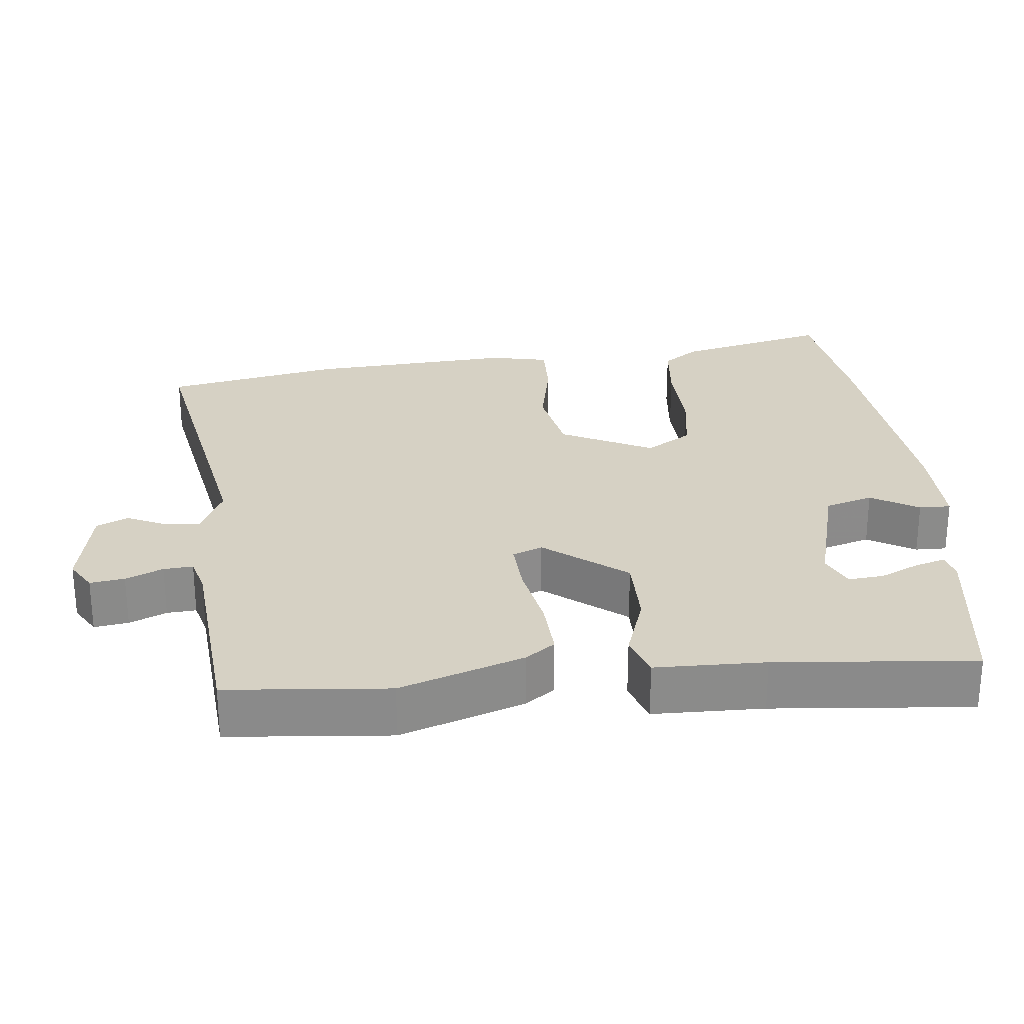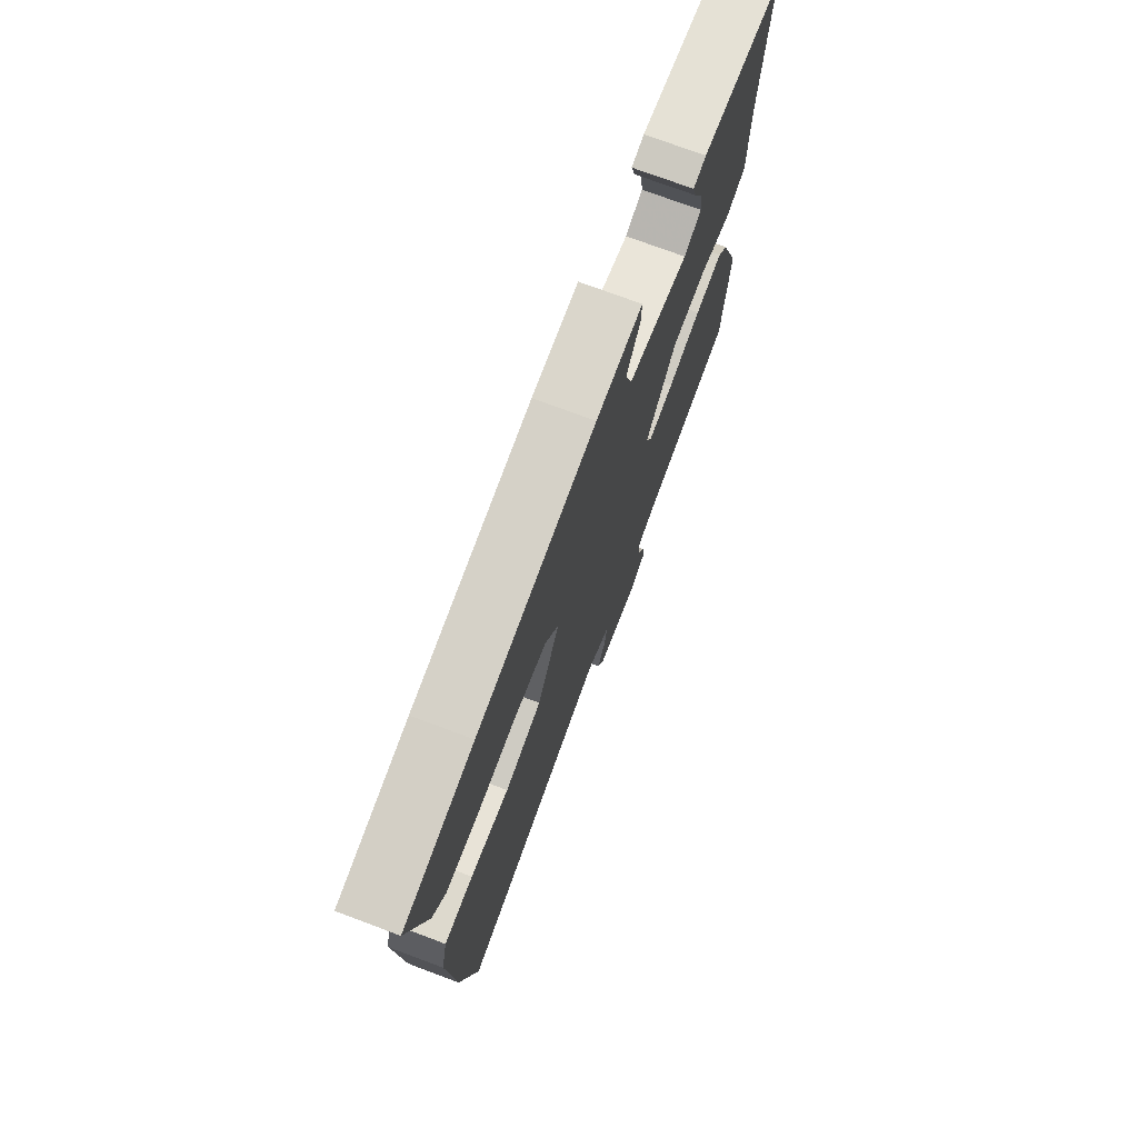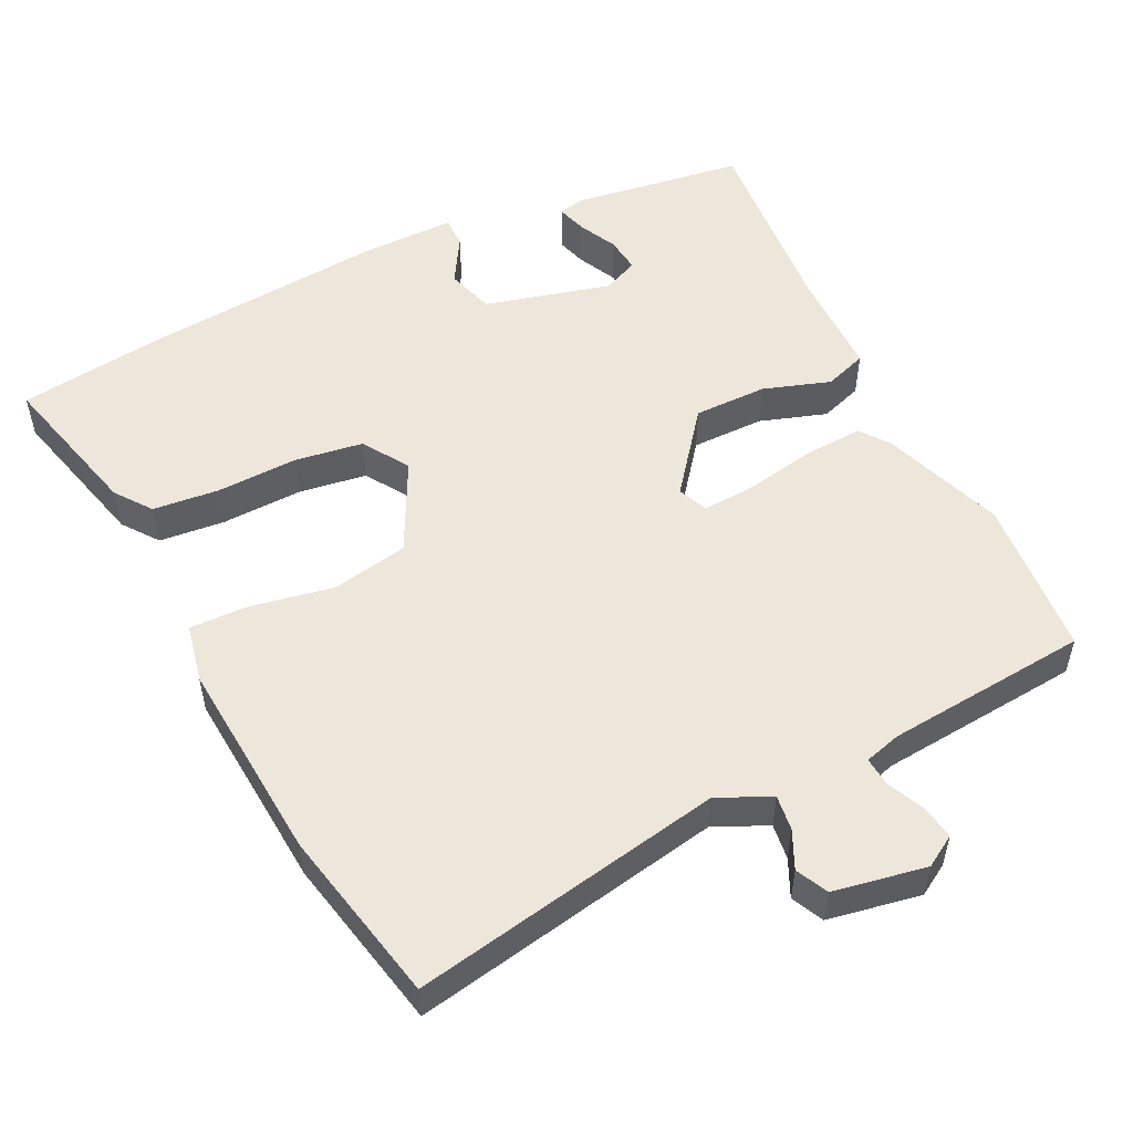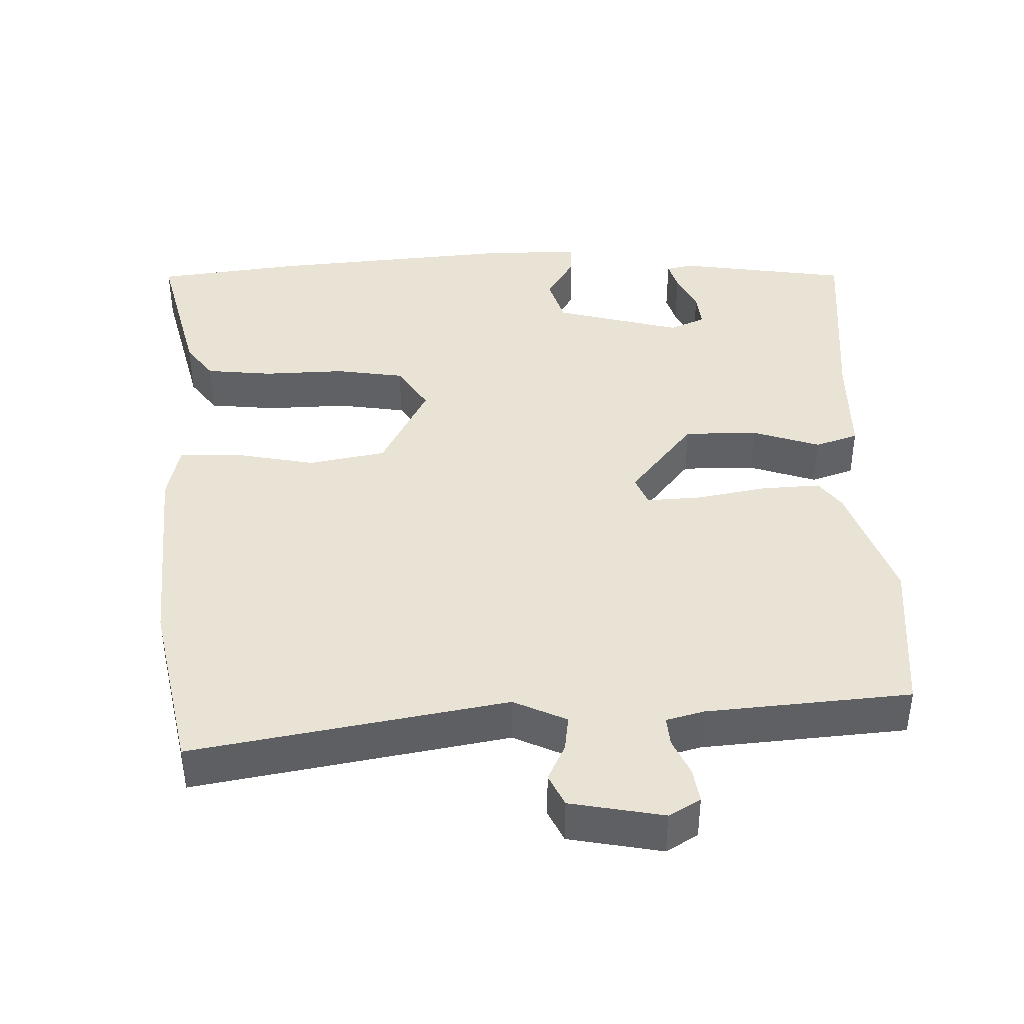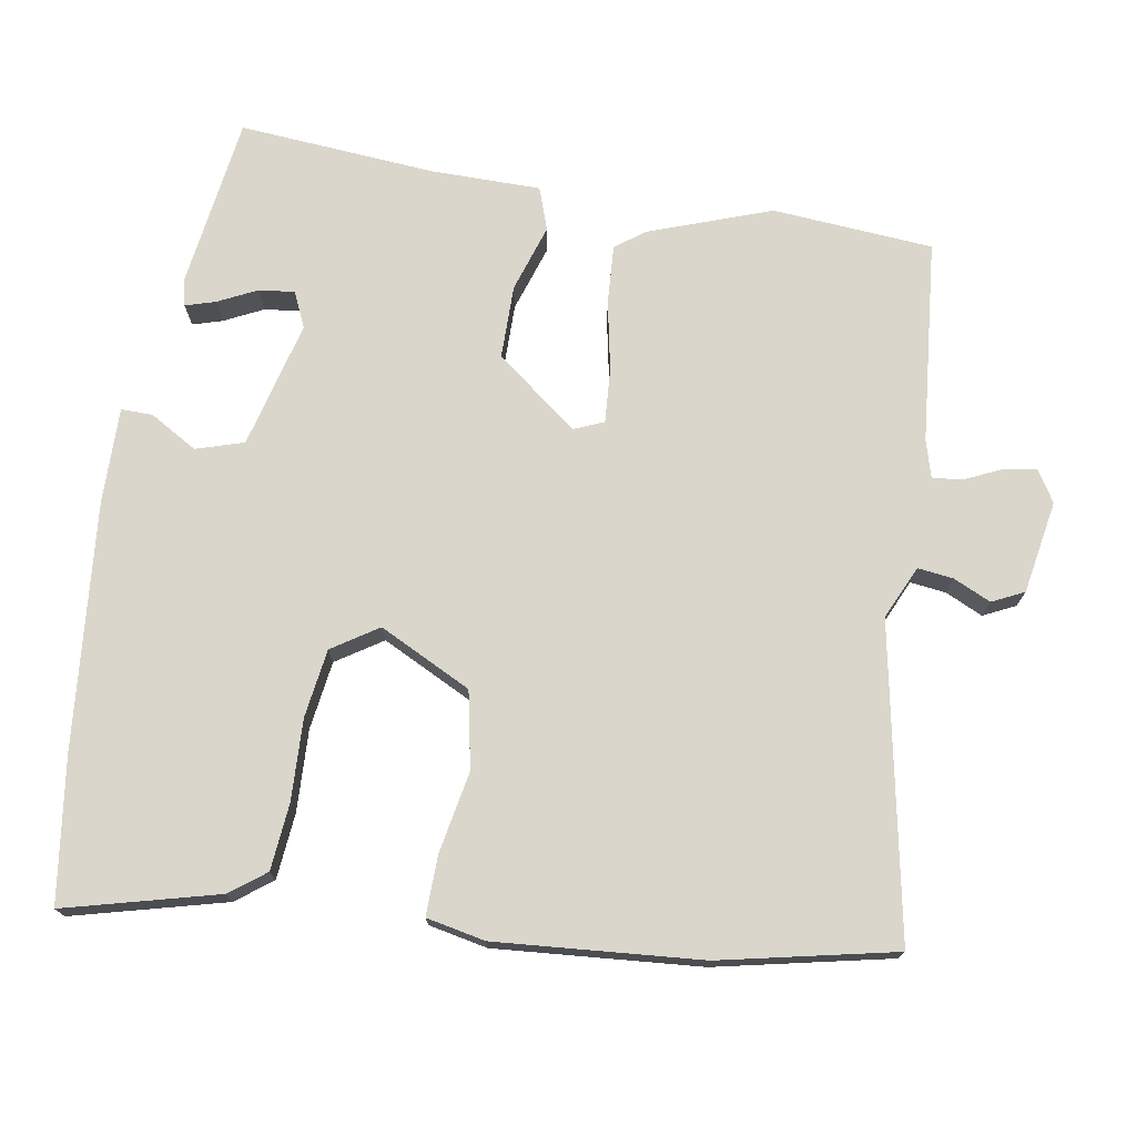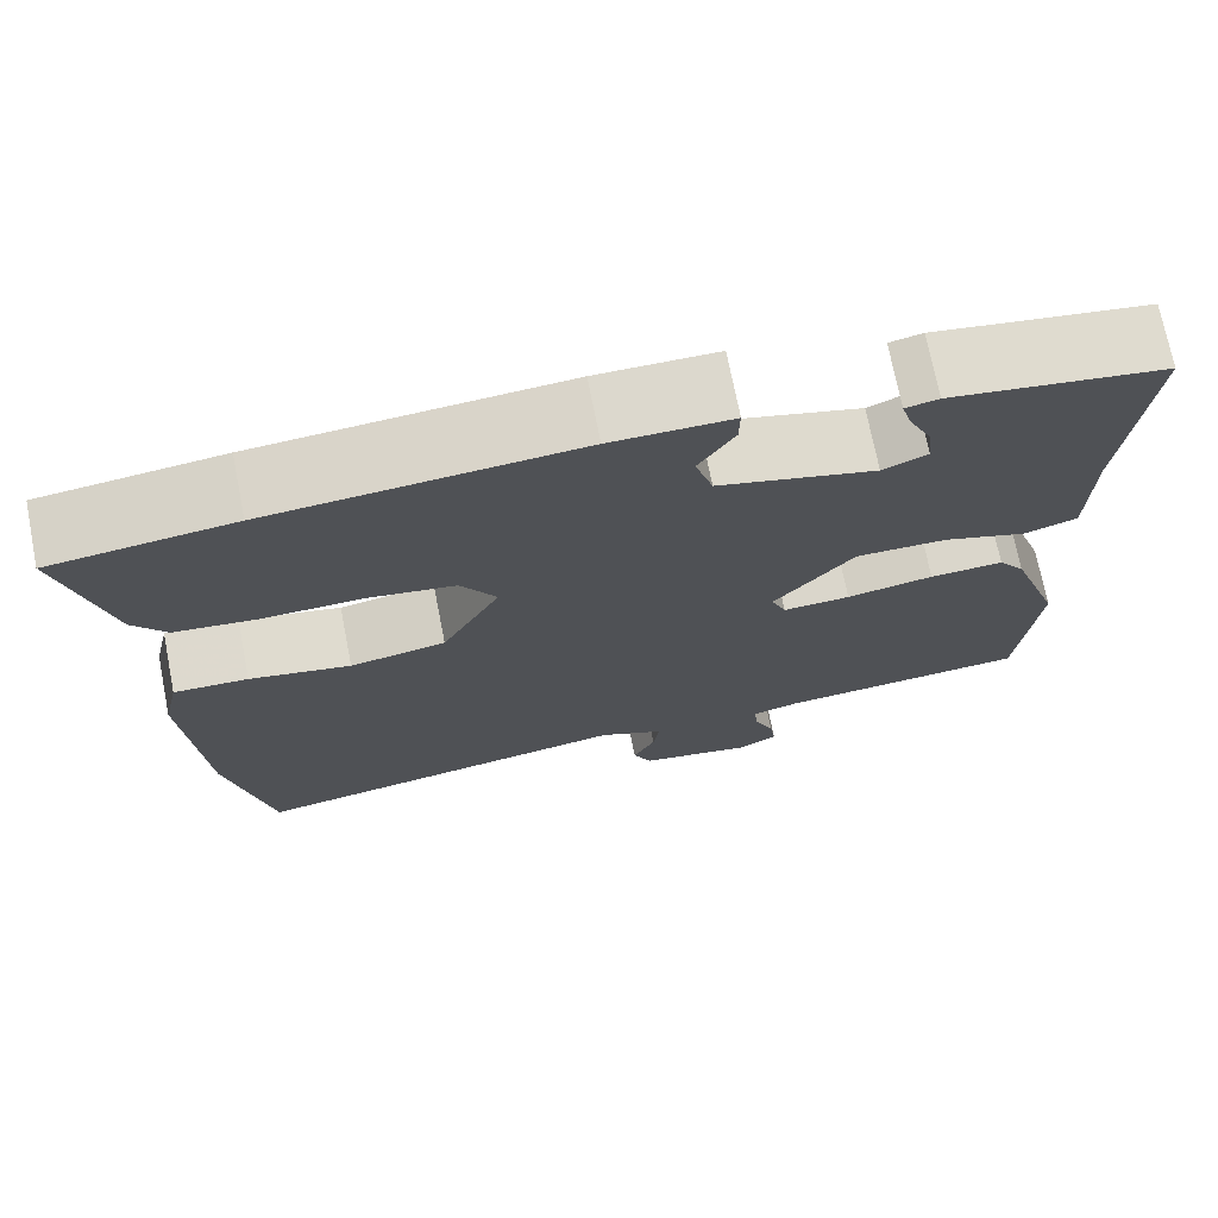
<metadata>
{"format":"obj","ext":"obj","renderer":"f3d","projection":"perspective","resolution":1024,"background":"white","views":[{"elev":26.6,"azim":-96.2,"up":"+Y"},{"elev":74.1,"azim":110.5,"up":"+Z"},{"elev":52.8,"azim":153.3,"up":"+Y"},{"elev":41.0,"azim":178.2,"up":"+Y"},{"elev":73.8,"azim":98.7,"up":"+Y"},{"elev":72.5,"azim":168.8,"up":"+Z"}]}
</metadata>
<code>
v 0.529 0.07 -0.355
v 0.48 0.07 -0.6
v 0.043 0.07 -0.523
v -0.031 0.07 -0.558
v -0.024 0.07 -0.608
v 0.001 0.07 -0.66
v -0.02 0.07 -0.705
v -0.15 0.07 -0.73
v -0.194 0.07 -0.704
v -0.187 0.07 -0.656
v -0.164 0.07 -0.604
v -0.161 0.07 -0.563
v -0.213 0.07 -0.549
v -0.498 0.07 -0.526
v -0.519 0.07 -0.301
v -0.46 0.07 -0.129
v -0.43 0.07 -0.088
v -0.347 0.07 -0.092
v -0.249 0.07 -0.11
v -0.173 0.07 -0.114
v -0.156 0.07 -0.072
v -0.246 0.07 0.041
v -0.349 0.07 0.04
v -0.443 0.07 0.008
v -0.503 0.07 0.028
v -0.506 0.07 0.181
v -0.532 0.07 0.457
v -0.291 0.07 0.494
v -0.254 0.07 0.486
v -0.266 0.07 0.444
v -0.292 0.07 0.389
v -0.297 0.07 0.339
v -0.247 0.07 0.317
v -0.07 0.07 0.365
v -0.05 0.07 0.432
v -0.09 0.07 0.498
v -0.091 0.07 0.542
v 0.044 0.07 0.542
v 0.388 0.07 0.514
v 0.591 0.07 0.489
v 0.539 0.07 0.275
v 0.502 0.07 0.224
v 0.409 0.07 0.214
v 0.295 0.07 0.217
v 0.199 0.07 0.202
v 0.158 0.07 0.137
v 0.224 0.07 0.009
v 0.332 0.07 -0.011
v 0.446 0.07 0.012
v 0.53 0.07 0.015
v 0.548 0.07 -0.067
v 0.529 0 -0.355
v 0.48 0 -0.6
v 0.043 0 -0.523
v -0.031 0 -0.558
v -0.024 0 -0.608
v 0.001 0 -0.66
v -0.02 0 -0.705
v -0.15 0 -0.73
v -0.194 0 -0.704
v -0.187 0 -0.656
v -0.164 0 -0.604
v -0.161 0 -0.563
v -0.213 0 -0.549
v -0.498 0 -0.526
v -0.519 0 -0.301
v -0.46 0 -0.129
v -0.43 0 -0.088
v -0.347 0 -0.092
v -0.249 0 -0.11
v -0.173 0 -0.114
v -0.156 0 -0.072
v -0.246 0 0.041
v -0.349 0 0.04
v -0.443 0 0.008
v -0.503 0 0.028
v -0.506 0 0.181
v -0.532 0 0.457
v -0.291 0 0.494
v -0.254 0 0.486
v -0.266 0 0.444
v -0.292 0 0.389
v -0.297 0 0.339
v -0.247 0 0.317
v -0.07 0 0.365
v -0.05 0 0.432
v -0.09 0 0.498
v -0.091 0 0.542
v 0.044 0 0.542
v 0.388 0 0.514
v 0.591 0 0.489
v 0.539 0 0.275
v 0.502 0 0.224
v 0.409 0 0.214
v 0.295 0 0.217
v 0.199 0 0.202
v 0.158 0 0.137
v 0.224 0 0.009
v 0.332 0 -0.011
v 0.446 0 0.012
v 0.53 0 0.015
v 0.548 0 -0.067
f 1 2 3
f 51 1 3
f 50 51 3
f 49 50 3
f 48 49 3
f 47 48 3 4
f 46 47 4
f 42 43 44
f 41 42 44
f 40 41 44
f 39 40 44
f 38 39 44
f 37 38 44
f 36 37 44
f 35 36 44
f 34 35 44 45
f 33 34 45 46
f 29 30 31
f 28 29 31
f 27 28 31
f 26 27 31
f 26 31 32
f 25 26 32
f 24 25 32
f 23 24 32
f 32 33 46
f 23 32 46
f 22 23 46
f 17 18 19
f 16 17 19
f 15 16 19
f 14 15 19
f 13 14 19
f 12 13 19 20
f 9 10 11
f 8 9 11
f 7 8 11
f 6 7 11
f 5 6 11
f 4 5 11 12
f 12 20 21
f 4 12 21
f 46 4 21
f 21 22 46
f 54 53 52
f 54 52 102
f 54 102 101
f 54 101 100
f 54 100 99
f 55 54 99 98
f 55 98 97
f 95 94 93
f 95 93 92
f 95 92 91
f 95 91 90
f 95 90 89
f 95 89 88
f 95 88 87
f 95 87 86
f 96 95 86 85
f 97 96 85 84
f 82 81 80
f 82 80 79
f 82 79 78
f 82 78 77
f 83 82 77
f 83 77 76
f 83 76 75
f 83 75 74
f 97 84 83
f 97 83 74
f 97 74 73
f 70 69 68
f 70 68 67
f 70 67 66
f 70 66 65
f 70 65 64
f 71 70 64 63
f 62 61 60
f 62 60 59
f 62 59 58
f 62 58 57
f 62 57 56
f 63 62 56 55
f 72 71 63
f 72 63 55
f 72 55 97
f 97 73 72
f 1 52 53 2
f 2 53 54 3
f 3 54 55 4
f 4 55 56 5
f 5 56 57 6
f 6 57 58 7
f 7 58 59 8
f 8 59 60 9
f 9 60 61 10
f 10 61 62 11
f 11 62 63 12
f 12 63 64 13
f 13 64 65 14
f 14 65 66 15
f 15 66 67 16
f 16 67 68 17
f 17 68 69 18
f 18 69 70 19
f 19 70 71 20
f 20 71 72 21
f 21 72 73 22
f 22 73 74 23
f 23 74 75 24
f 24 75 76 25
f 25 76 77 26
f 26 77 78 27
f 27 78 79 28
f 28 79 80 29
f 29 80 81 30
f 30 81 82 31
f 31 82 83 32
f 32 83 84 33
f 33 84 85 34
f 34 85 86 35
f 35 86 87 36
f 36 87 88 37
f 37 88 89 38
f 38 89 90 39
f 39 90 91 40
f 40 91 92 41
f 41 92 93 42
f 42 93 94 43
f 43 94 95 44
f 44 95 96 45
f 45 96 97 46
f 46 97 98 47
f 47 98 99 48
f 48 99 100 49
f 49 100 101 50
f 50 101 102 51
f 51 102 52 1

</code>
